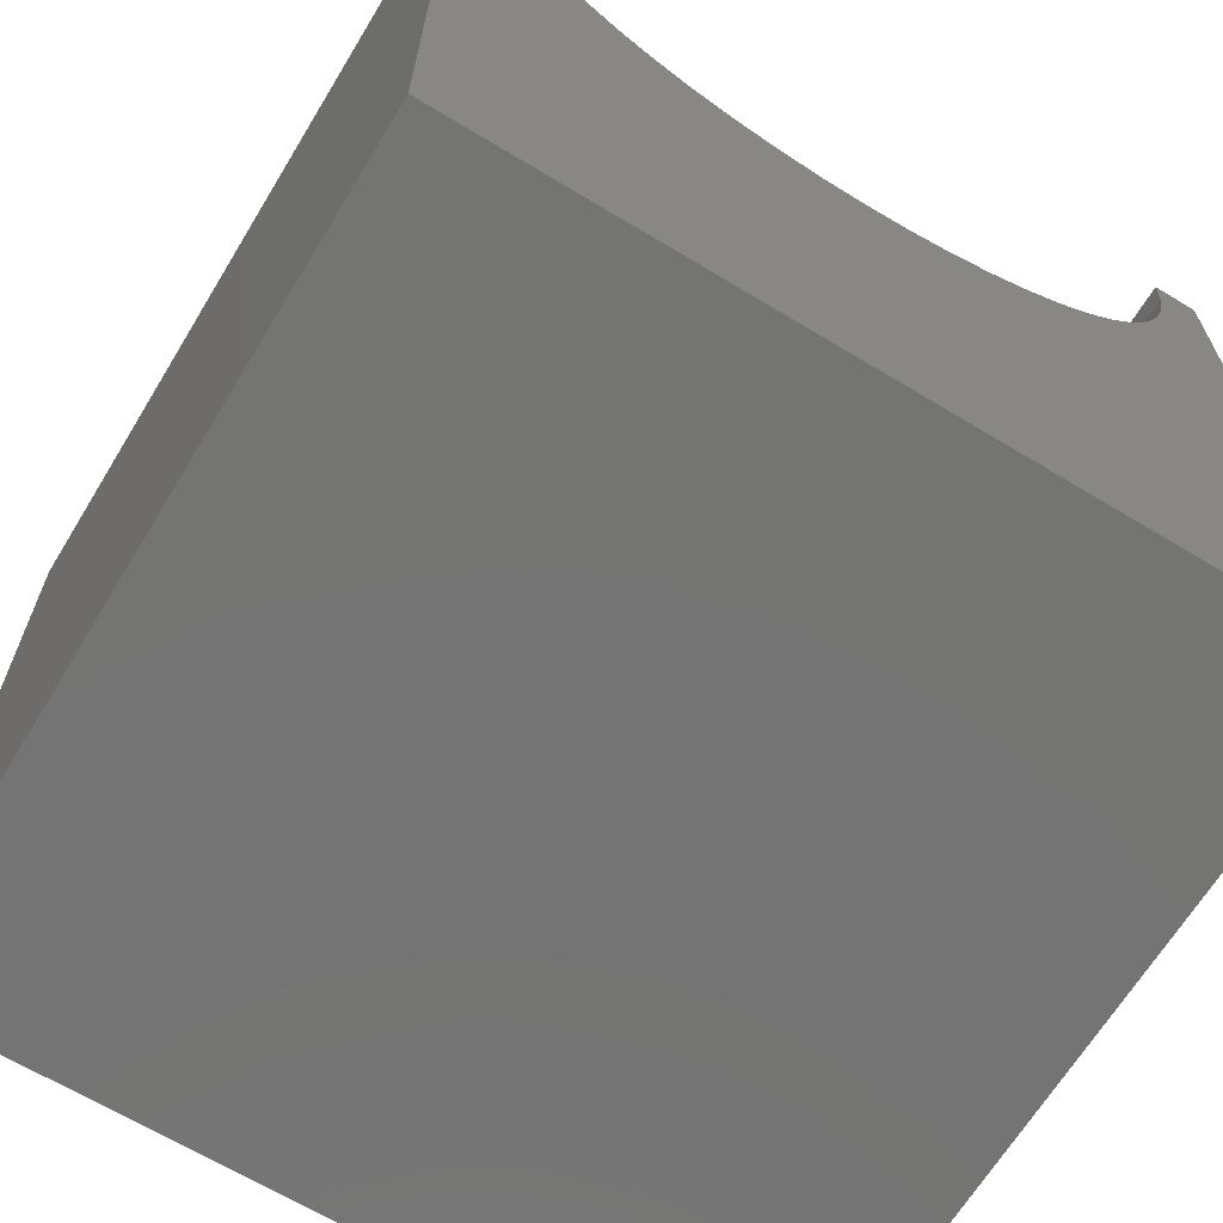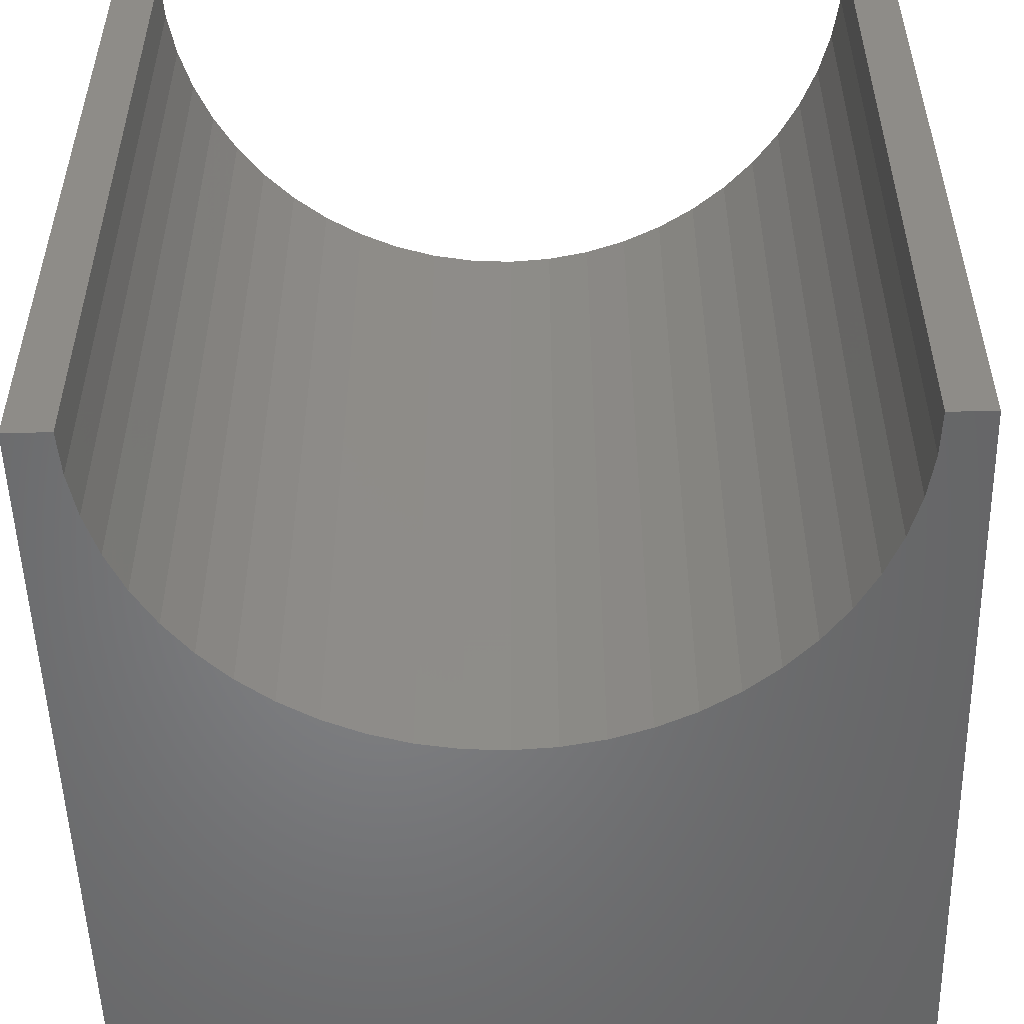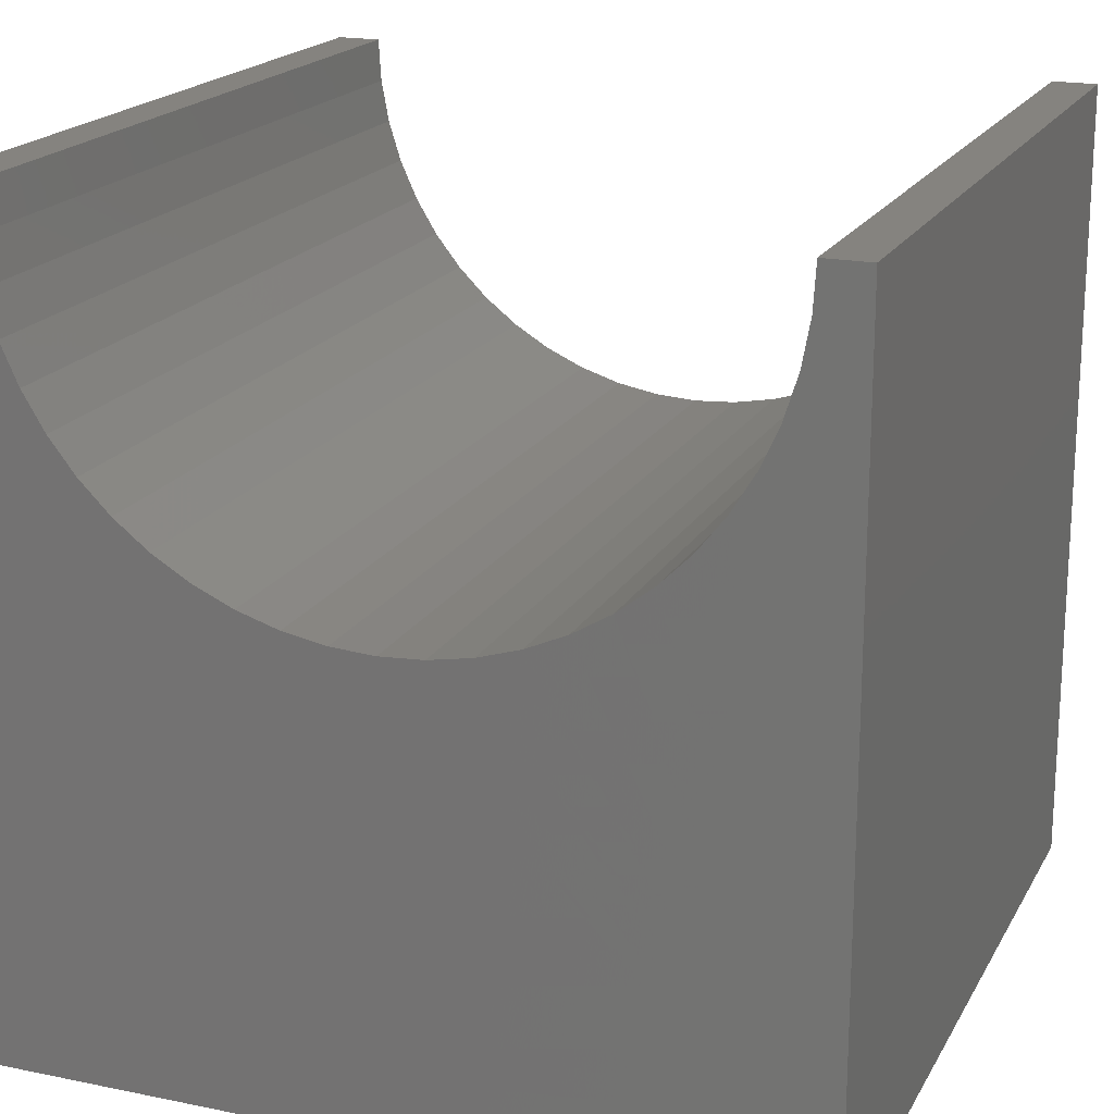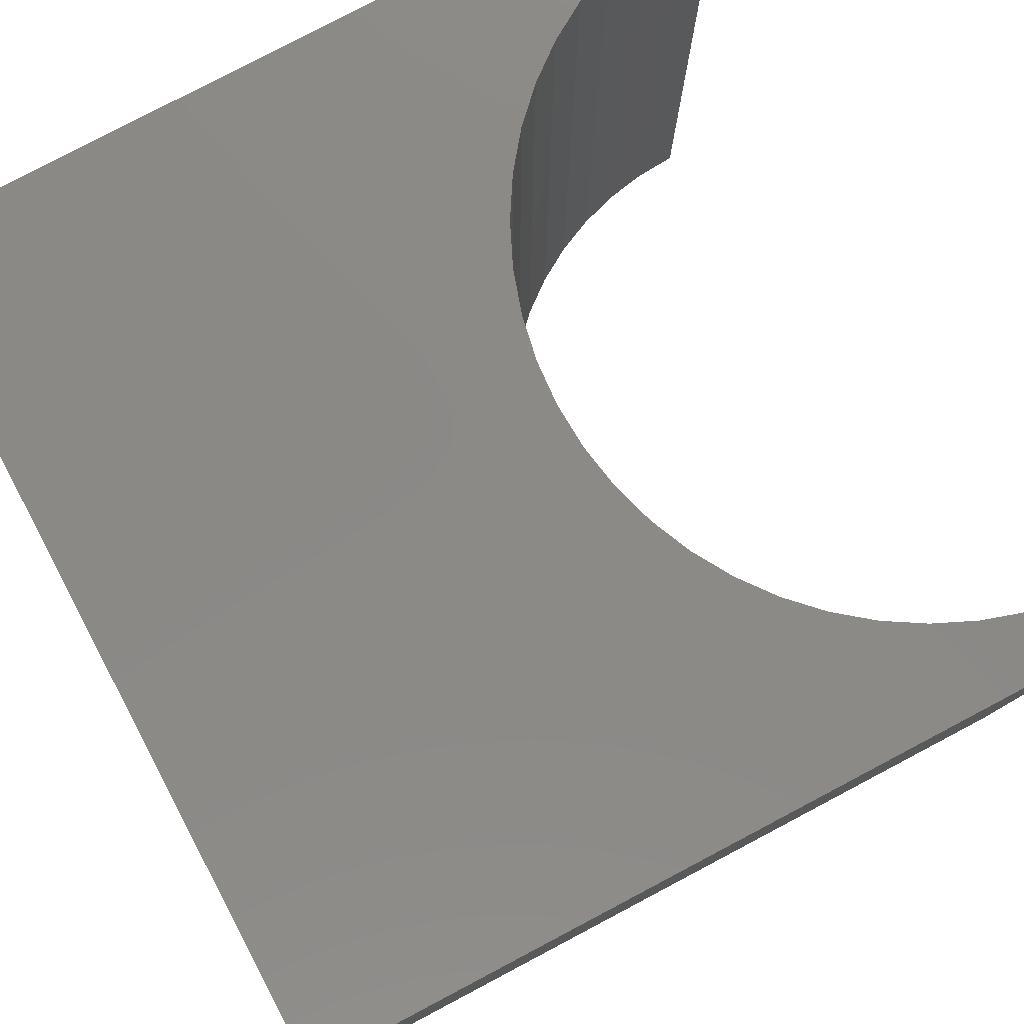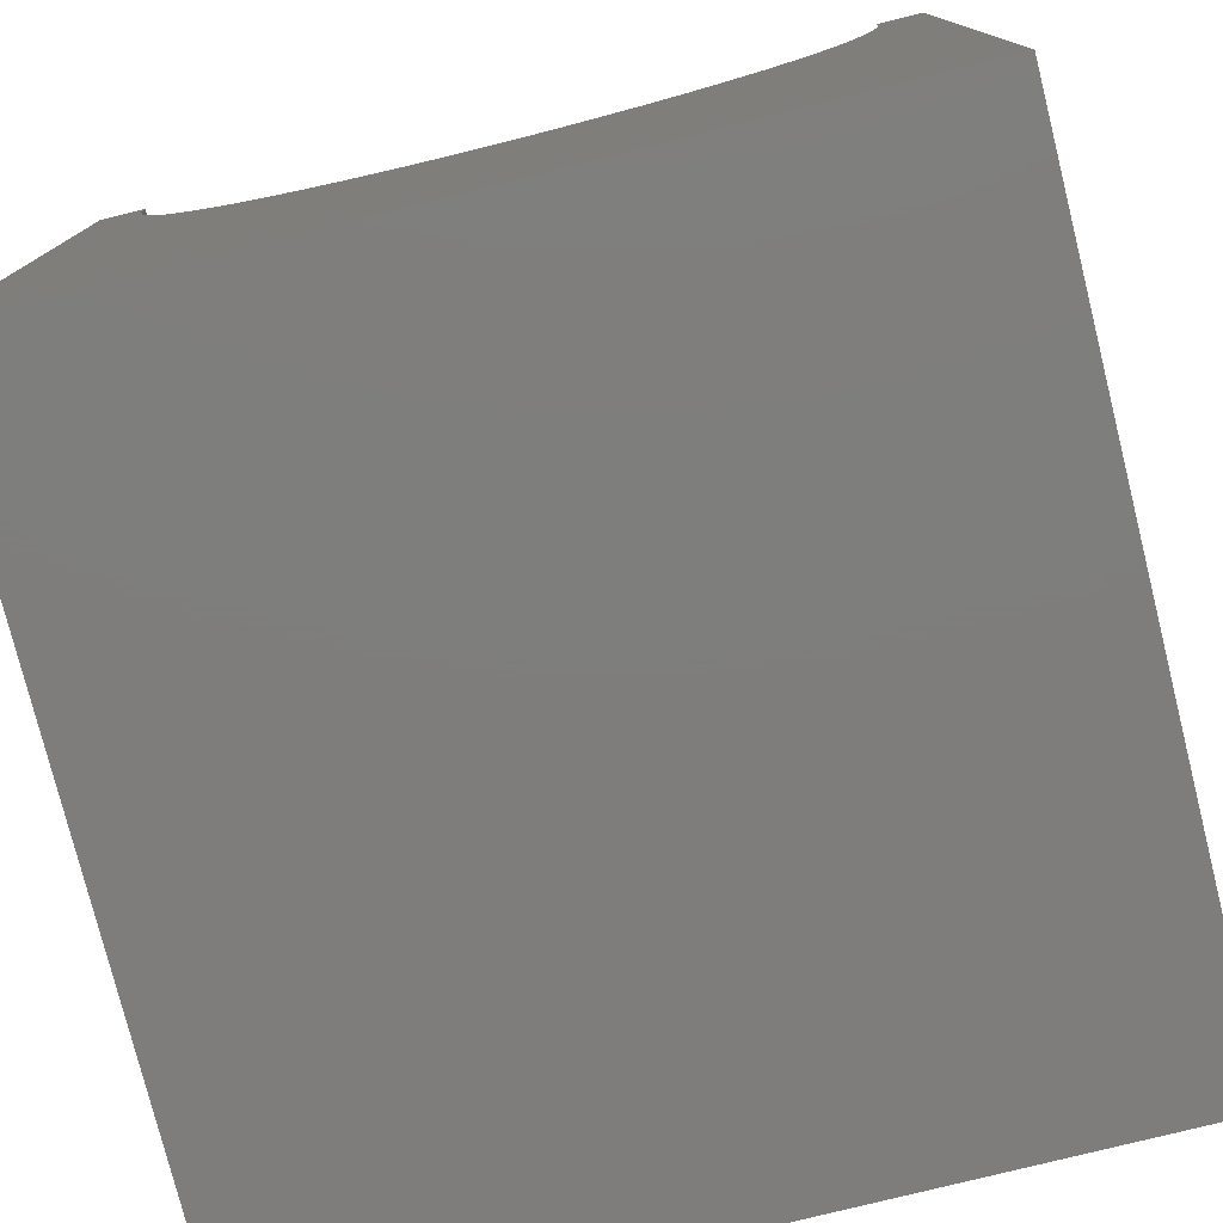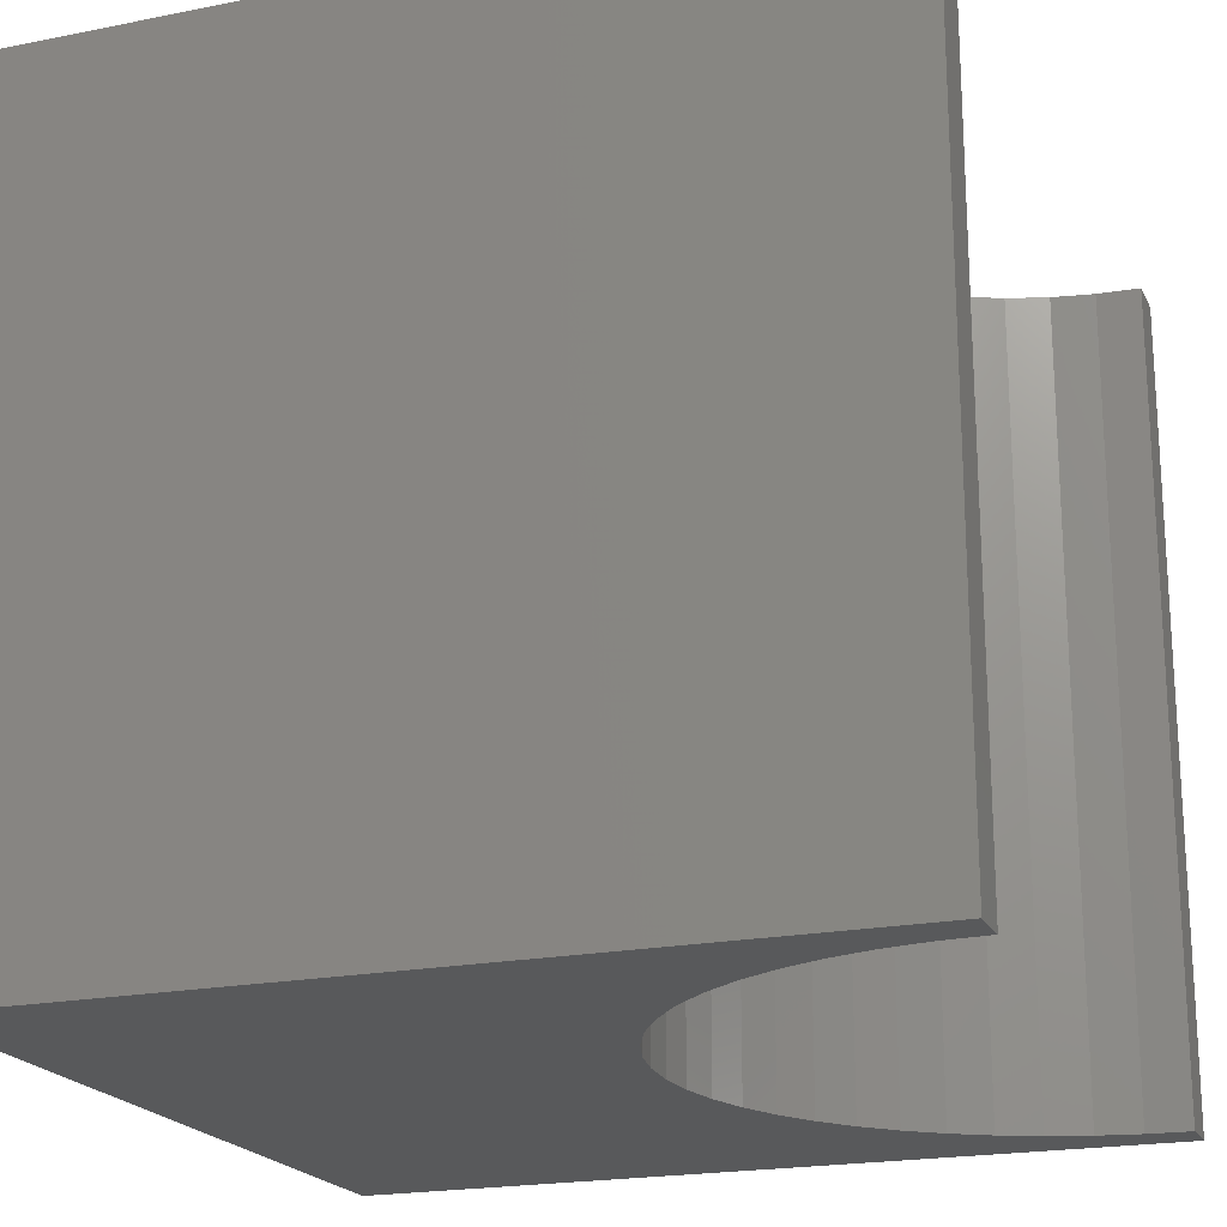
<metadata>
{"format":"stl","ext":"stl","renderer":"f3d","projection":"perspective","resolution":1024,"background":"white","views":[{"elev":-66.2,"azim":-31.3,"up":"+Z"},{"elev":-52.3,"azim":1.6,"up":"+Y"},{"elev":19.0,"azim":21.2,"up":"+Z"},{"elev":79.7,"azim":-117.8,"up":"+Y"},{"elev":-77.5,"azim":14.0,"up":"+Z"},{"elev":-20.3,"azim":-69.9,"up":"+Y"}]}
</metadata>
<code>
# stl→obj: 62 verts, 120 faces
v 0.5549 10 10
v 0 10 10
v 0.5549 0 10
v 0 0 10
v 0 10 0
v 0 0 0
v 9.445 0 10
v 10 0 10
v 9.445 10 10
v 10 10 10
v 10 10 0
v 10 0 0
v 7.525 10 6.342
v 7.948 10 6.673
v 7.066 10 6.064
v 8.327 10 7.052
v 8.658 10 7.475
v 8.936 10 7.934
v 9.156 10 8.424
v 9.316 10 8.936
v 9.413 10 9.464
v 0.5873 10 9.464
v 0.6841 10 8.936
v 0.8438 10 8.424
v 1.064 10 7.934
v 1.342 10 7.475
v 1.673 10 7.052
v 2.052 10 6.673
v 5.536 10 5.587
v 6.064 10 5.684
v 6.576 10 5.844
v 2.475 10 6.342
v 2.934 10 6.064
v 3.424 10 5.844
v 3.936 10 5.684
v 4.464 10 5.587
v 5 10 5.555
v 8.936 0 7.934
v 8.658 0 7.475
v 9.413 0 9.464
v 9.316 0 8.936
v 9.156 0 8.424
v 8.327 0 7.052
v 7.948 0 6.673
v 7.525 0 6.342
v 7.066 0 6.064
v 6.576 0 5.844
v 6.064 0 5.684
v 3.936 0 5.684
v 3.424 0 5.844
v 2.934 0 6.064
v 2.475 0 6.342
v 2.052 0 6.673
v 1.673 0 7.052
v 1.342 0 7.475
v 1.064 0 7.934
v 5.536 0 5.587
v 5 0 5.555
v 4.464 0 5.587
v 0.8438 0 8.424
v 0.6841 0 8.936
v 0.5873 0 9.464
f 1 2 3
f 3 2 4
f 2 5 4
f 4 5 6
f 7 8 9
f 9 8 10
f 11 10 12
f 12 10 8
f 5 11 6
f 6 11 12
f 13 14 11
f 13 11 15
f 14 16 11
f 11 16 17
f 11 17 18
f 18 19 11
f 11 19 20
f 11 20 10
f 10 20 21
f 10 21 9
f 1 22 2
f 2 22 23
f 2 23 5
f 5 23 24
f 5 24 25
f 25 26 5
f 5 26 27
f 5 27 28
f 29 30 11
f 11 30 31
f 11 31 15
f 28 32 5
f 5 32 33
f 5 33 34
f 34 35 5
f 5 35 36
f 5 36 11
f 11 36 37
f 11 37 29
f 38 39 12
f 7 40 8
f 8 40 41
f 8 41 12
f 12 41 42
f 12 42 38
f 39 43 12
f 12 43 44
f 12 44 45
f 45 46 12
f 12 46 47
f 12 47 48
f 6 49 50
f 50 51 6
f 6 51 52
f 6 52 53
f 53 54 6
f 6 54 55
f 6 55 56
f 48 57 12
f 12 57 58
f 12 58 6
f 6 58 59
f 6 59 49
f 56 60 6
f 6 60 61
f 6 61 4
f 4 61 62
f 4 62 3
f 7 9 21
f 7 21 40
f 40 21 20
f 40 20 41
f 41 20 19
f 41 19 42
f 42 19 18
f 42 18 38
f 38 18 17
f 38 17 39
f 39 17 16
f 39 16 43
f 43 16 14
f 43 14 44
f 44 14 13
f 44 13 45
f 45 13 15
f 45 15 46
f 46 15 31
f 46 31 47
f 47 31 30
f 47 30 48
f 48 30 29
f 48 29 57
f 57 29 37
f 57 37 58
f 58 37 36
f 58 36 59
f 59 36 35
f 59 35 49
f 49 35 34
f 49 34 50
f 50 34 33
f 50 33 51
f 51 33 32
f 51 32 52
f 52 32 28
f 52 28 53
f 53 28 27
f 53 27 54
f 54 27 26
f 54 26 55
f 55 26 25
f 55 25 56
f 56 25 24
f 56 24 60
f 60 24 23
f 60 23 61
f 61 23 22
f 61 22 62
f 62 22 1
f 62 1 3

</code>
